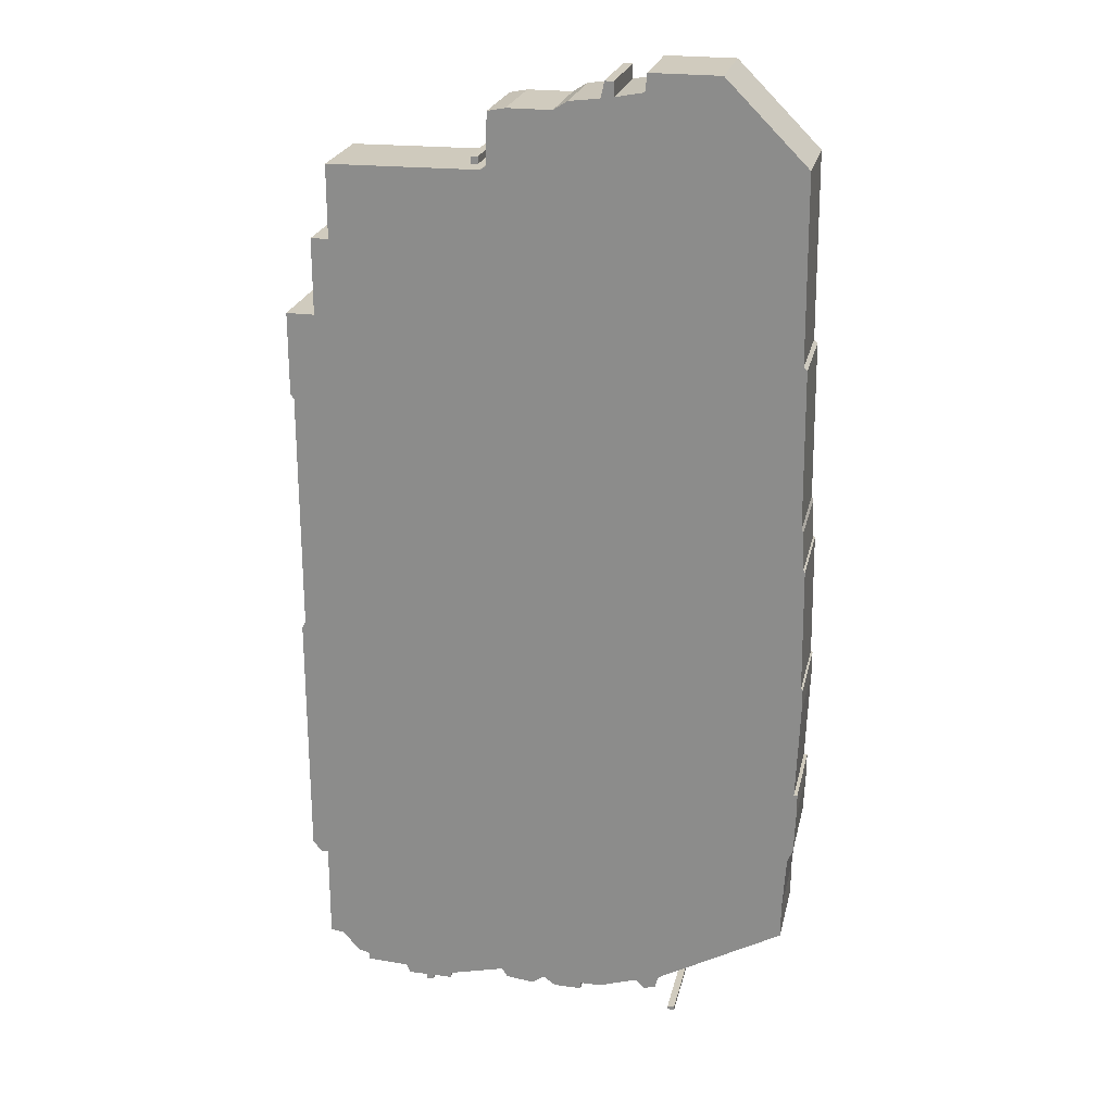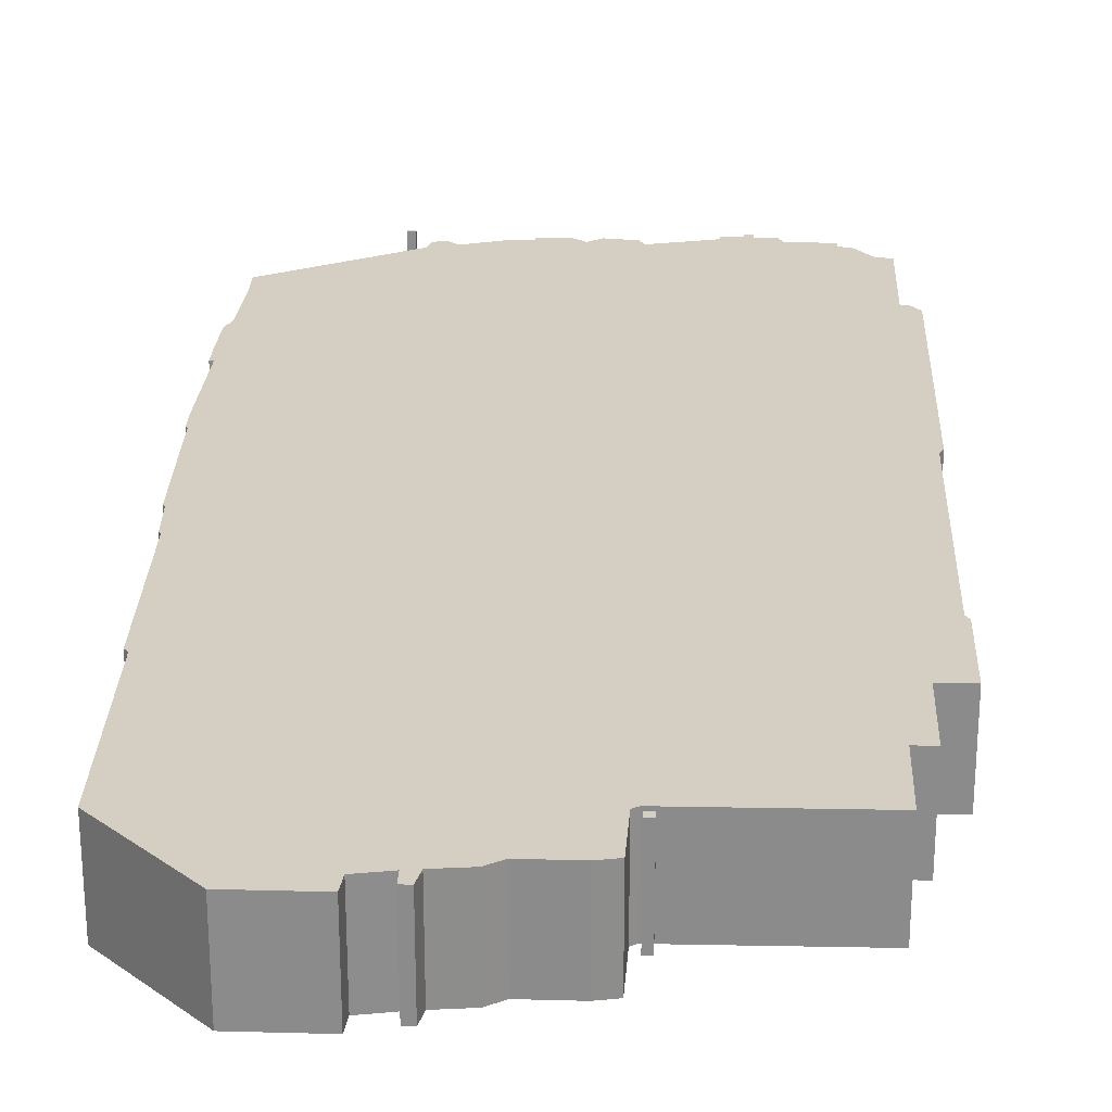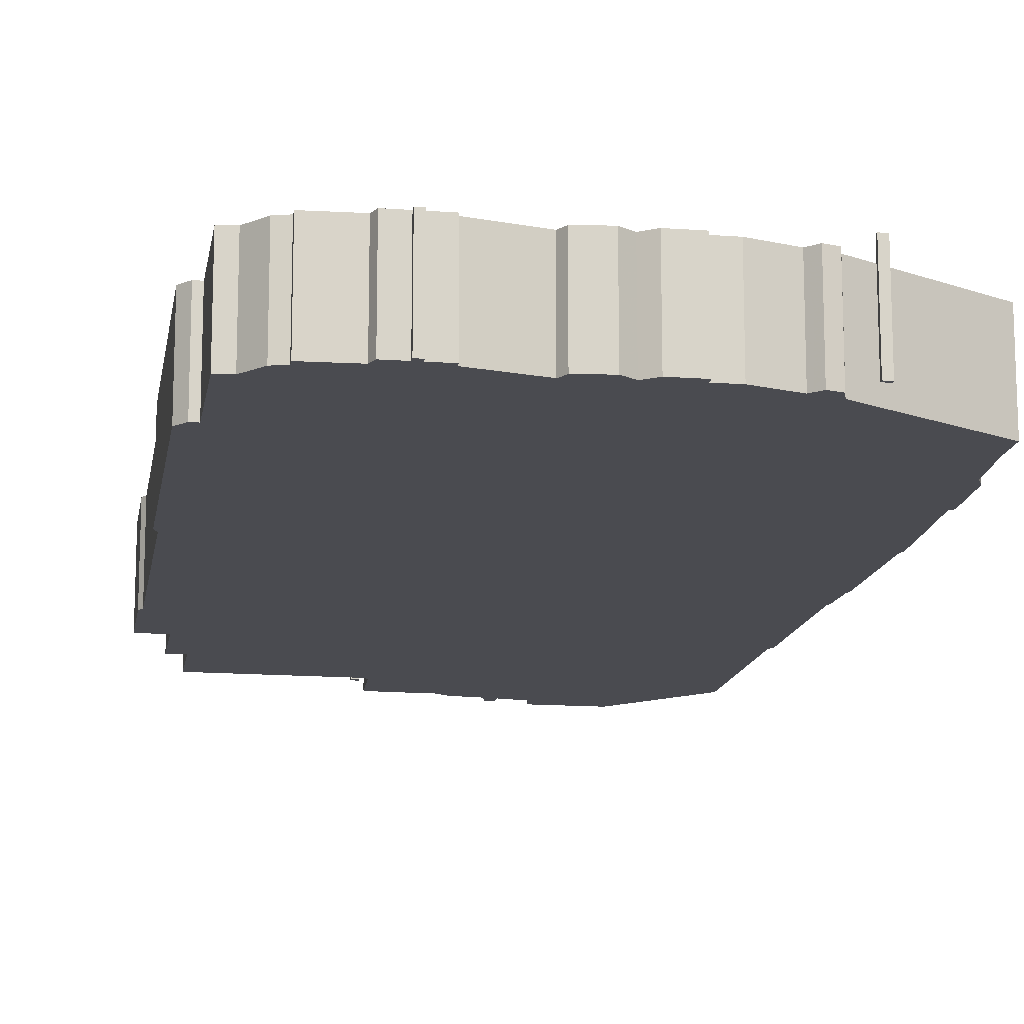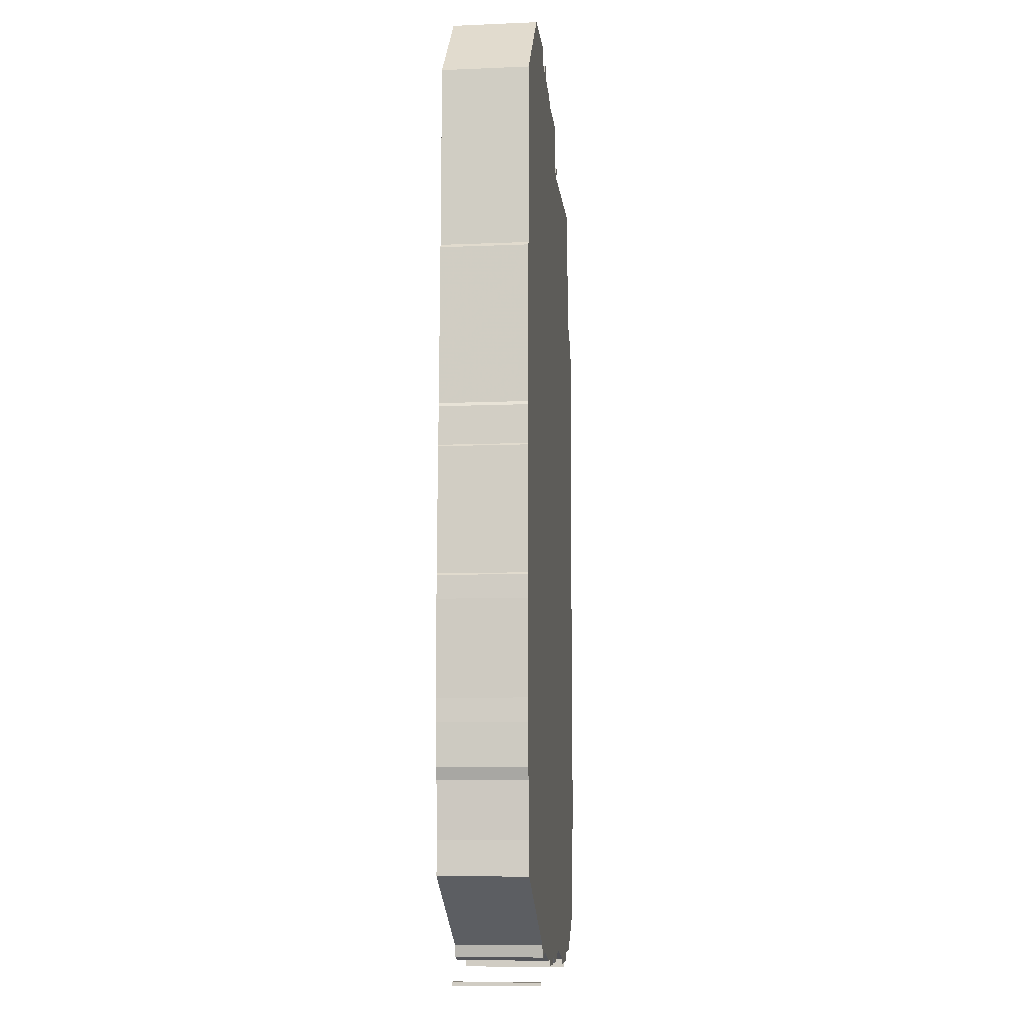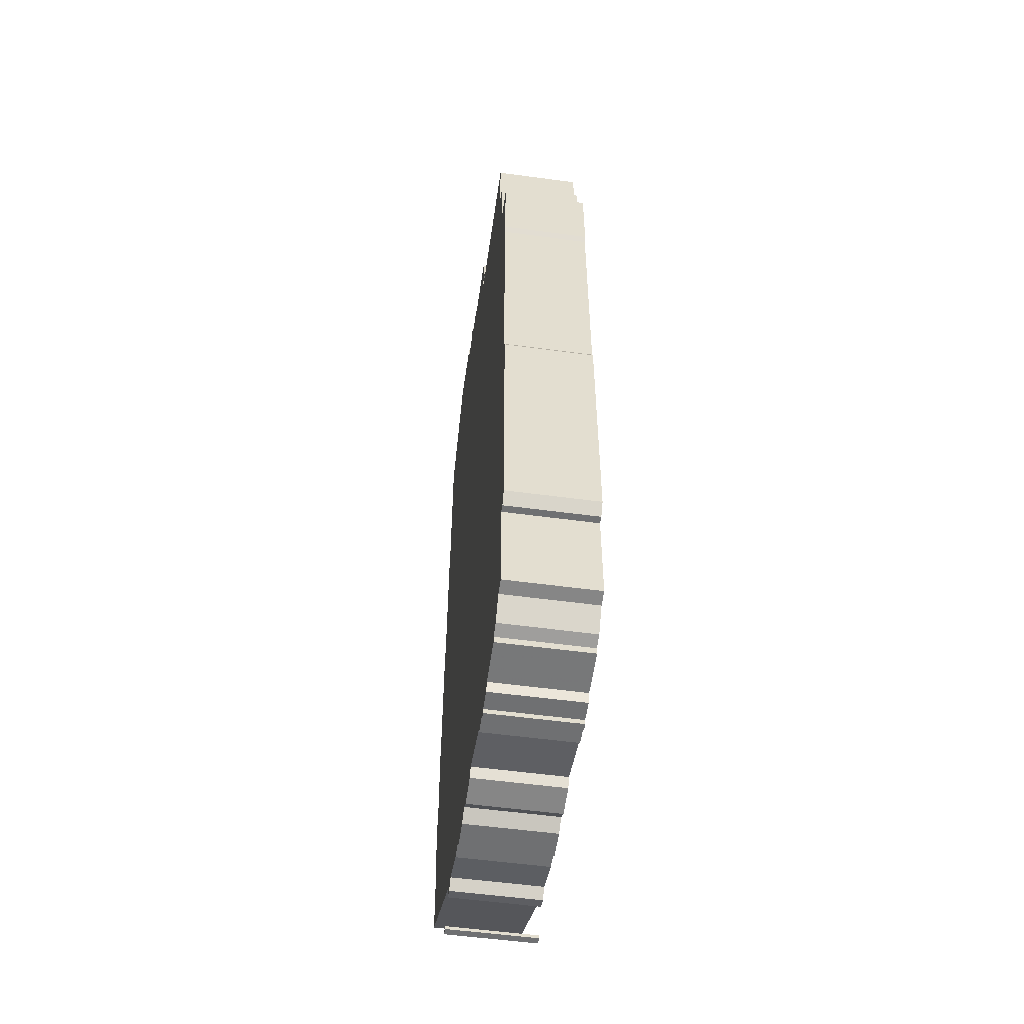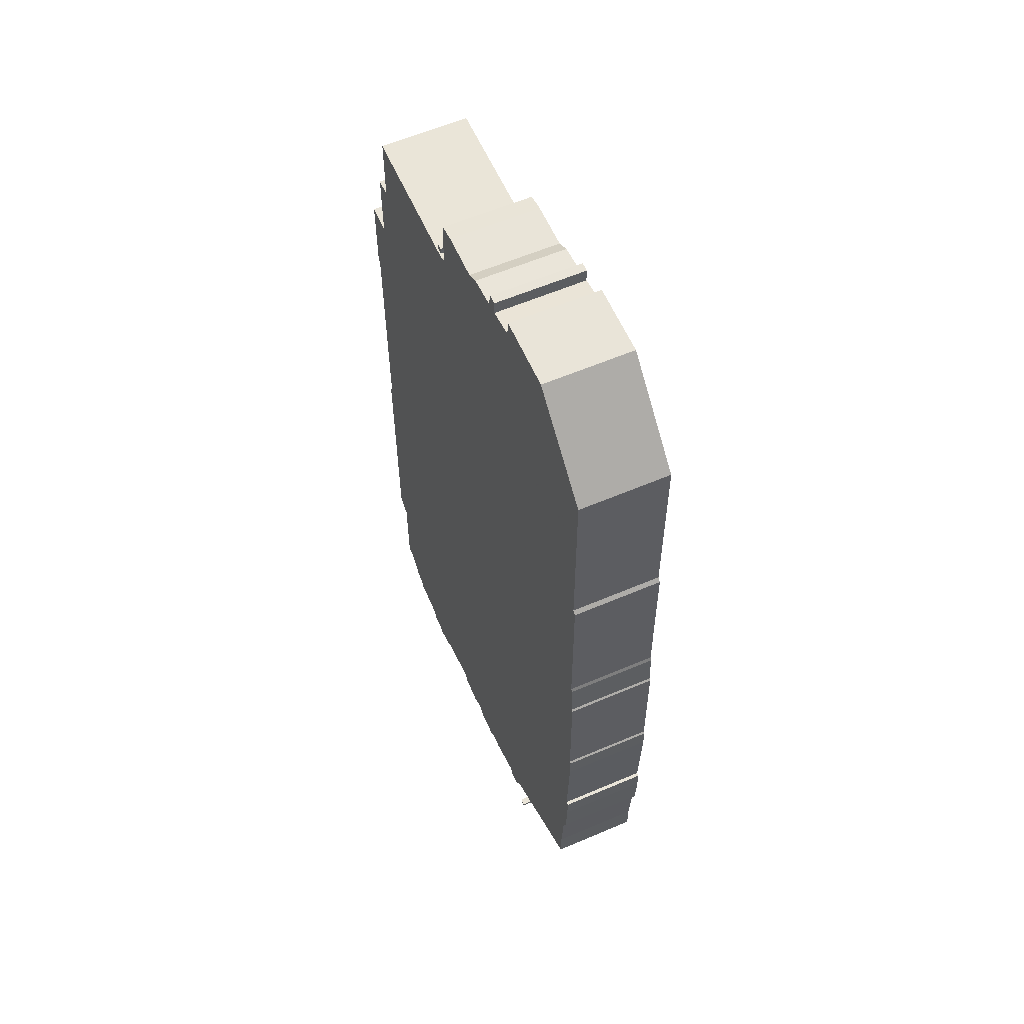
<metadata>
{"format":"obj","ext":"obj","renderer":"f3d","projection":"perspective","resolution":1024,"background":"white","views":[{"elev":23.3,"azim":12.5,"up":"+Y"},{"elev":25.8,"azim":-177.6,"up":"+Z"},{"elev":-14.4,"azim":-9.1,"up":"+Z"},{"elev":-9.0,"azim":96.4,"up":"+Y"},{"elev":-54.9,"azim":-98.1,"up":"+Y"},{"elev":59.8,"azim":66.4,"up":"+Y"}]}
</metadata>
<code>
g sbg_arkcity_sm_building07
v 0.76 0 0
v 0.8 0 0
v 0.8 0.02 0
v 0.76 0.02 0
v 0.53 5.53 0
v 0.37 5.5 0
v 0.37 5.58 0
v 0.32 5.58 0
v 0.3 5.49 0
v 0.13 5.47 0
v 0.05 5.42 0
v -0.2 5.42 0
v -0.3 5.4 0
v -0.31 5.11 0
v -0.34 5.09 0
v -1.19 5.08 0
v -1.19 4.67 0
v -1.29 4.67 0
v -1.29 4.24 0
v -1.45 4.24 0
v -1.45 3.77 0
v -1.43 3.74 0
v -1.43 2.37 0
v -1.45 2.33 0
v -1.45 0.89 0
v -1.4 0.83 0
v -1.36 0.83 0
v -1.36 0.27 0
v -1.28 0.26 0
v -1.19 0.15 0
v -1.12 0.13 0
v -1.12 0.09 0
v -0.88 0.08 0
v -0.86 0.03 0
v -0.75 0.03 0
v -0.75 0 0
v -0.71 0 0
v -0.71 0.03 0
v -0.6 0.03 0
v -0.6 0.06 0
v -0.27 0.14 0
v -0.24 0.09 0
v -0.08 0.07 0
v -0.01 0.12 0
v 0.06 0.07 0
v 0.22 0.07 0
v 0.22 0.11 0
v 0.34 0.11 0
v 0.56 0.18 0
v 0.61 0.13 0
v 0.68 0.15 0
v 0.7 0.22 0
v 1.42 0.62 0
v 1.42 0.81 0
v 1.44 1.13 0
v 1.47 1.2 0
v 1.48 1.44 0
v 1.48 1.57 0
v 1.46 1.57 0
v 1.48 2.11 0
v 1.48 2.24 0
v 1.47 2.25 0
v 1.46 2.96 0
v 1.45 2.97 0
v 1.44 3.19 0
v 1.43 3.21 0
v 1.42 4.11 0
v 1.4 4.13 0
v 1.39 5.17 0
v 0.93 5.63 0
v 0.54 5.63 0
v -0.39 5.12 0
v -0.35 5.12 0
v -0.35 5.16 0
v -0.39 5.16 0
v 0.76 0 0.5
v 0.8 0 0.5
v 0.8 0.02 0.5
v 0.76 0.02 0.5
v 0.53 5.53 0.5
v 0.37 5.5 0.5
v 0.37 5.58 0.5
v 0.32 5.58 0.5
v 0.3 5.49 0.5
v 0.13 5.47 0.5
v 0.05 5.42 0.5
v -0.2 5.42 0.5
v -0.3 5.4 0.5
v -0.31 5.11 0.5
v -0.34 5.09 0.5
v -1.19 5.08 0.5
v -1.19 4.67 0.5
v -1.29 4.67 0.5
v -1.29 4.24 0.5
v -1.45 4.24 0.5
v -1.45 3.77 0.5
v -1.43 3.74 0.5
v -1.43 2.37 0.5
v -1.45 2.33 0.5
v -1.45 0.89 0.5
v -1.4 0.83 0.5
v -1.36 0.83 0.5
v -1.36 0.27 0.5
v -1.28 0.26 0.5
v -1.19 0.15 0.5
v -1.12 0.13 0.5
v -1.12 0.09 0.5
v -0.88 0.08 0.5
v -0.86 0.03 0.5
v -0.75 0.03 0.5
v -0.75 0 0.5
v -0.71 0 0.5
v -0.71 0.03 0.5
v -0.6 0.03 0.5
v -0.6 0.06 0.5
v -0.27 0.14 0.5
v -0.24 0.09 0.5
v -0.08 0.07 0.5
v -0.01 0.12 0.5
v 0.06 0.07 0.5
v 0.22 0.07 0.5
v 0.22 0.11 0.5
v 0.34 0.11 0.5
v 0.56 0.18 0.5
v 0.61 0.13 0.5
v 0.68 0.15 0.5
v 0.7 0.22 0.5
v 1.42 0.62 0.5
v 1.42 0.81 0.5
v 1.44 1.13 0.5
v 1.47 1.2 0.5
v 1.48 1.44 0.5
v 1.48 1.57 0.5
v 1.46 1.57 0.5
v 1.48 2.11 0.5
v 1.48 2.24 0.5
v 1.47 2.25 0.5
v 1.46 2.96 0.5
v 1.45 2.97 0.5
v 1.44 3.19 0.5
v 1.43 3.21 0.5
v 1.42 4.11 0.5
v 1.4 4.13 0.5
v 1.39 5.17 0.5
v 0.93 5.63 0.5
v 0.54 5.63 0.5
v -0.39 5.12 0.5
v -0.35 5.12 0.5
v -0.35 5.16 0.5
v -0.39 5.16 0.5
g sbg_arkcity_sm_building07_0
f 4 3 2
f 4 2 1
f 71 70 5
f 70 69 5
f 68 67 66
f 69 68 5
f 66 65 64
f 5 68 6
f 64 63 62
f 6 68 14
f 62 61 60
f 15 68 19
f 23 62 60
f 59 58 57
f 14 68 15
f 56 55 57
f 55 59 57
f 68 66 19
f 55 54 52
f 54 53 52
f 55 52 49
f 49 52 51
f 50 49 51
f 49 48 47
f 49 44 59
f 47 46 45
f 47 45 44
f 11 9 14
f 43 42 41
f 44 43 41
f 40 39 38
f 38 37 36
f 38 36 35
f 38 35 33
f 35 34 33
f 40 38 33
f 40 33 27
f 33 32 31
f 33 31 29
f 31 30 29
f 33 29 27
f 41 40 27
f 29 28 27
f 41 27 24
f 27 26 25
f 27 25 24
f 41 24 59
f 24 23 59
f 64 62 23
f 21 20 19
f 22 21 19
f 22 19 66
f 19 18 17
f 19 17 15
f 17 16 15
f 59 23 60
f 66 64 23
f 12 11 14
f 13 12 14
f 44 41 59
f 22 66 23
f 11 10 9
f 9 6 14
f 9 8 6
f 8 7 6
f 47 44 49
f 55 49 59
f 75 74 73
f 75 73 72
f 3 77 2
f 77 3 78
f 4 78 3
f 78 4 79
f 2 76 1
f 76 2 77
f 1 79 4
f 79 1 76
f 71 145 70
f 145 71 146
f 5 146 71
f 146 5 80
f 70 144 69
f 144 70 145
f 67 141 66
f 141 67 142
f 68 142 67
f 142 68 143
f 69 143 68
f 143 69 144
f 65 139 64
f 139 65 140
f 66 140 65
f 140 66 141
f 6 80 5
f 80 6 81
f 63 137 62
f 137 63 138
f 64 138 63
f 138 64 139
f 61 135 60
f 135 61 136
f 62 136 61
f 136 62 137
f 58 132 57
f 132 58 133
f 59 133 58
f 133 59 134
f 15 89 14
f 89 15 90
f 56 130 55
f 130 56 131
f 57 131 56
f 131 57 132
f 55 129 54
f 129 55 130
f 53 127 52
f 127 53 128
f 54 128 53
f 128 54 129
f 52 126 51
f 126 52 127
f 50 124 49
f 124 50 125
f 51 125 50
f 125 51 126
f 48 122 47
f 122 48 123
f 49 123 48
f 123 49 124
f 46 120 45
f 120 46 121
f 47 121 46
f 121 47 122
f 45 119 44
f 119 45 120
f 42 116 41
f 116 42 117
f 43 117 42
f 117 43 118
f 44 118 43
f 118 44 119
f 39 113 38
f 113 39 114
f 40 114 39
f 114 40 115
f 37 111 36
f 111 37 112
f 38 112 37
f 112 38 113
f 36 110 35
f 110 36 111
f 34 108 33
f 108 34 109
f 35 109 34
f 109 35 110
f 32 106 31
f 106 32 107
f 33 107 32
f 107 33 108
f 30 104 29
f 104 30 105
f 31 105 30
f 105 31 106
f 41 115 40
f 115 41 116
f 28 102 27
f 102 28 103
f 29 103 28
f 103 29 104
f 26 100 25
f 100 26 101
f 27 101 26
f 101 27 102
f 25 99 24
f 99 25 100
f 24 98 23
f 98 24 99
f 20 94 19
f 94 20 95
f 21 95 20
f 95 21 96
f 22 96 21
f 96 22 97
f 18 92 17
f 92 18 93
f 19 93 18
f 93 19 94
f 16 90 15
f 90 16 91
f 17 91 16
f 91 17 92
f 60 134 59
f 134 60 135
f 12 86 11
f 86 12 87
f 13 87 12
f 87 13 88
f 14 88 13
f 88 14 89
f 23 97 22
f 97 23 98
f 10 84 9
f 84 10 85
f 11 85 10
f 85 11 86
f 9 83 8
f 83 9 84
f 7 81 6
f 81 7 82
f 8 82 7
f 82 8 83
f 74 148 73
f 148 74 149
f 75 149 74
f 149 75 150
f 73 147 72
f 147 73 148
f 72 150 75
f 150 72 147
f 77 78 79
f 76 77 79
f 80 145 146
f 80 144 145
f 141 142 143
f 80 143 144
f 139 140 141
f 81 143 80
f 137 138 139
f 89 143 81
f 135 136 137
f 94 143 90
f 135 137 98
f 132 133 134
f 90 143 89
f 132 130 131
f 132 134 130
f 94 141 143
f 127 129 130
f 127 128 129
f 124 127 130
f 126 127 124
f 126 124 125
f 122 123 124
f 134 119 124
f 120 121 122
f 119 120 122
f 89 84 86
f 116 117 118
f 116 118 119
f 113 114 115
f 111 112 113
f 110 111 113
f 108 110 113
f 108 109 110
f 108 113 115
f 102 108 115
f 106 107 108
f 104 106 108
f 104 105 106
f 102 104 108
f 102 115 116
f 102 103 104
f 99 102 116
f 100 101 102
f 99 100 102
f 134 99 116
f 134 98 99
f 98 137 139
f 94 95 96
f 94 96 97
f 141 94 97
f 92 93 94
f 90 92 94
f 90 91 92
f 135 98 134
f 98 139 141
f 89 86 87
f 89 87 88
f 134 116 119
f 98 141 97
f 84 85 86
f 89 81 84
f 81 83 84
f 81 82 83
f 124 119 122
f 134 124 130
f 148 149 150
f 147 148 150

</code>
